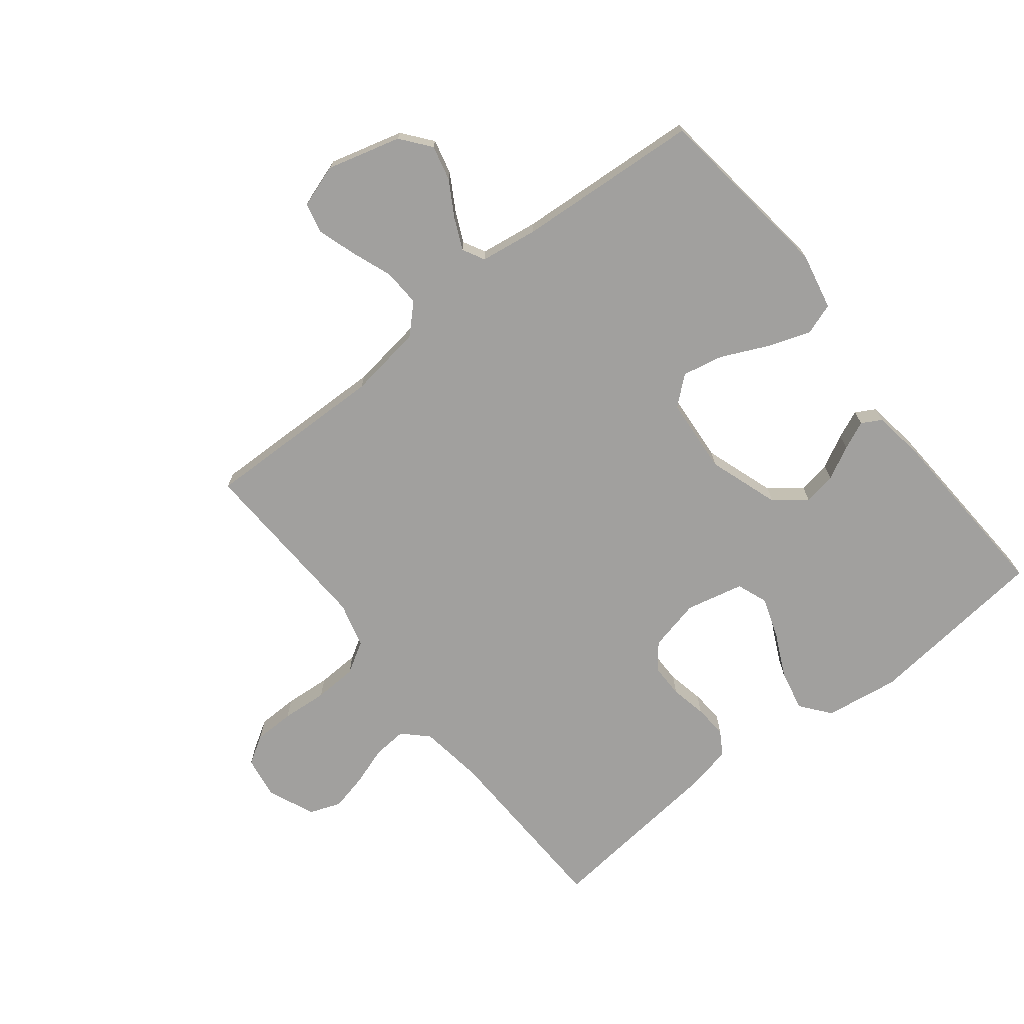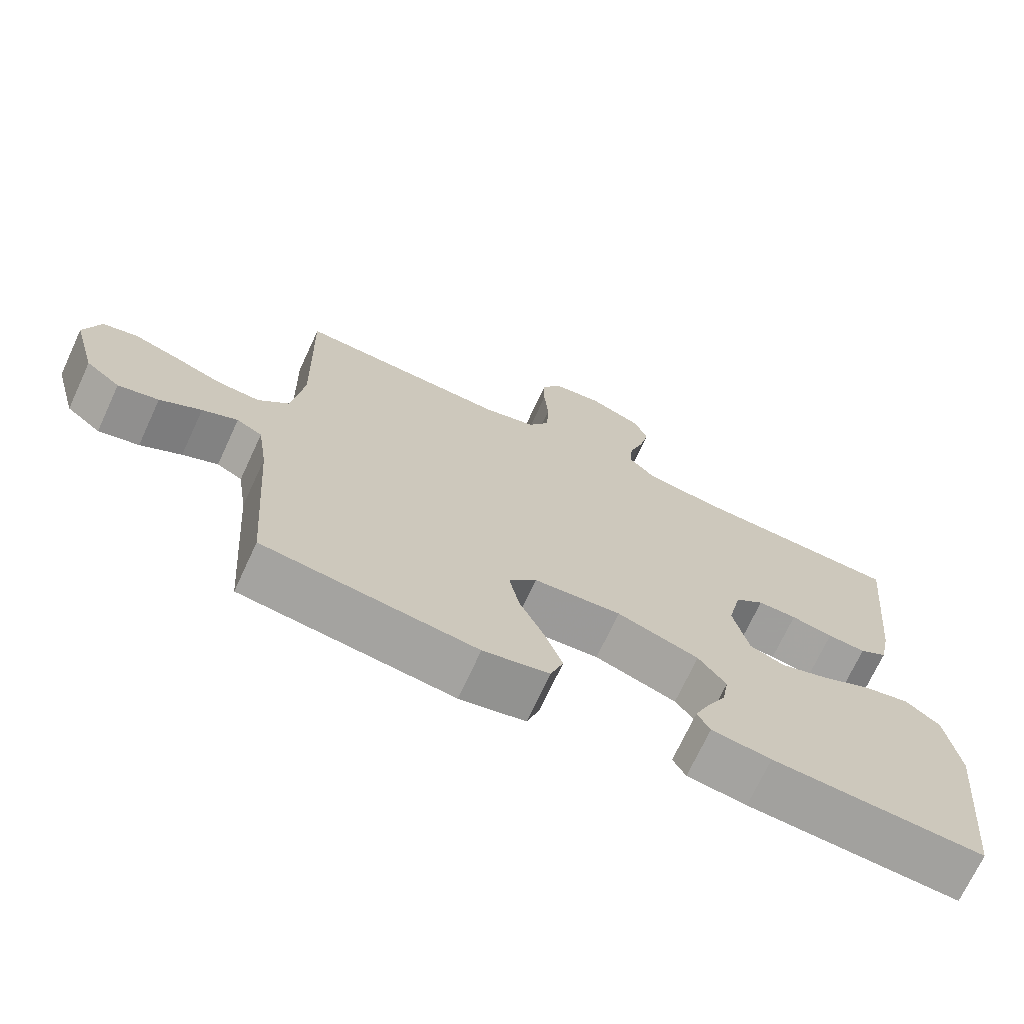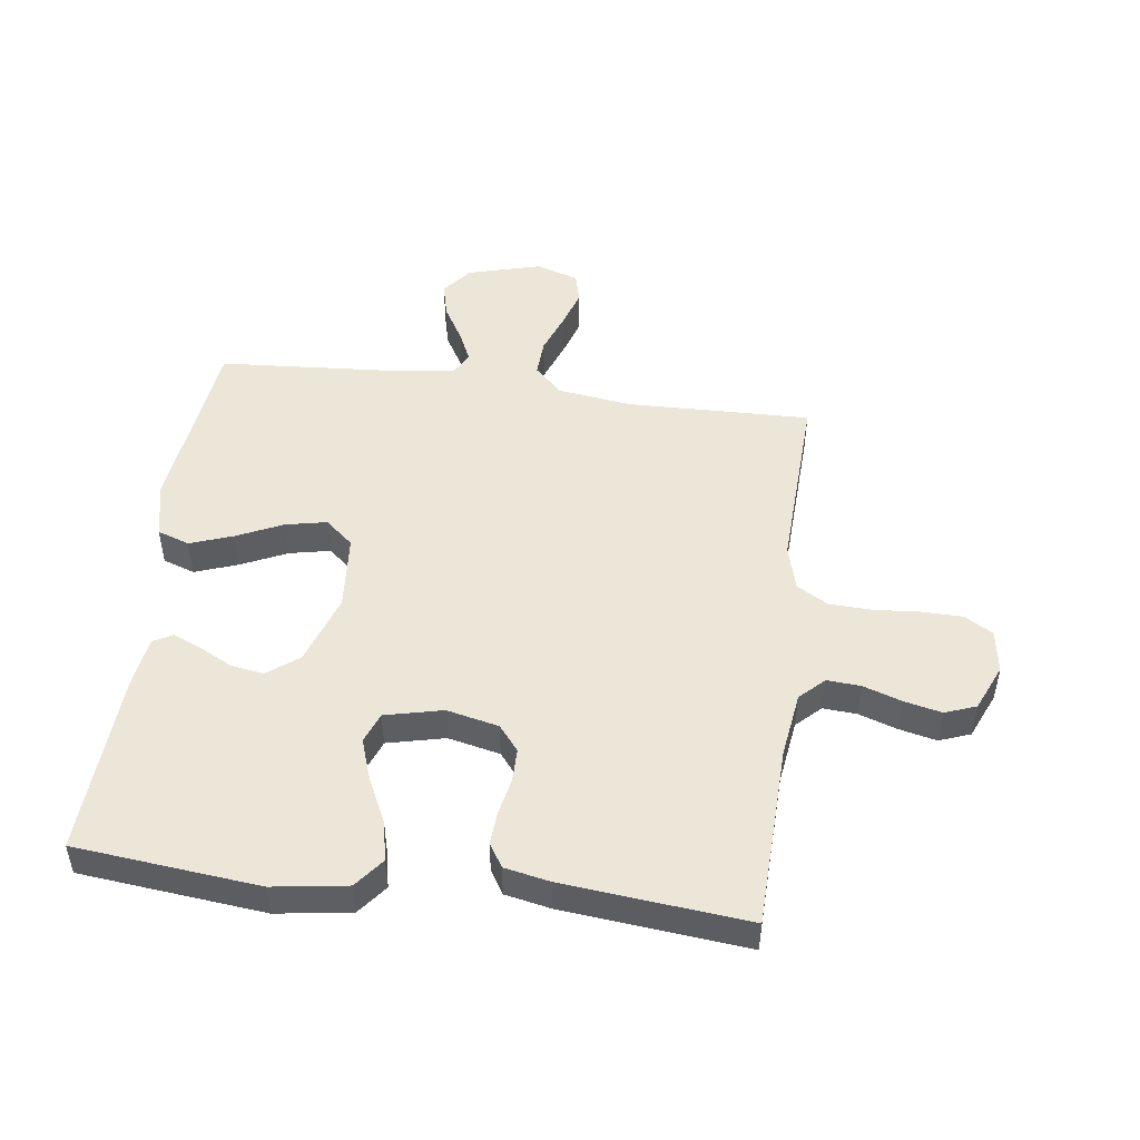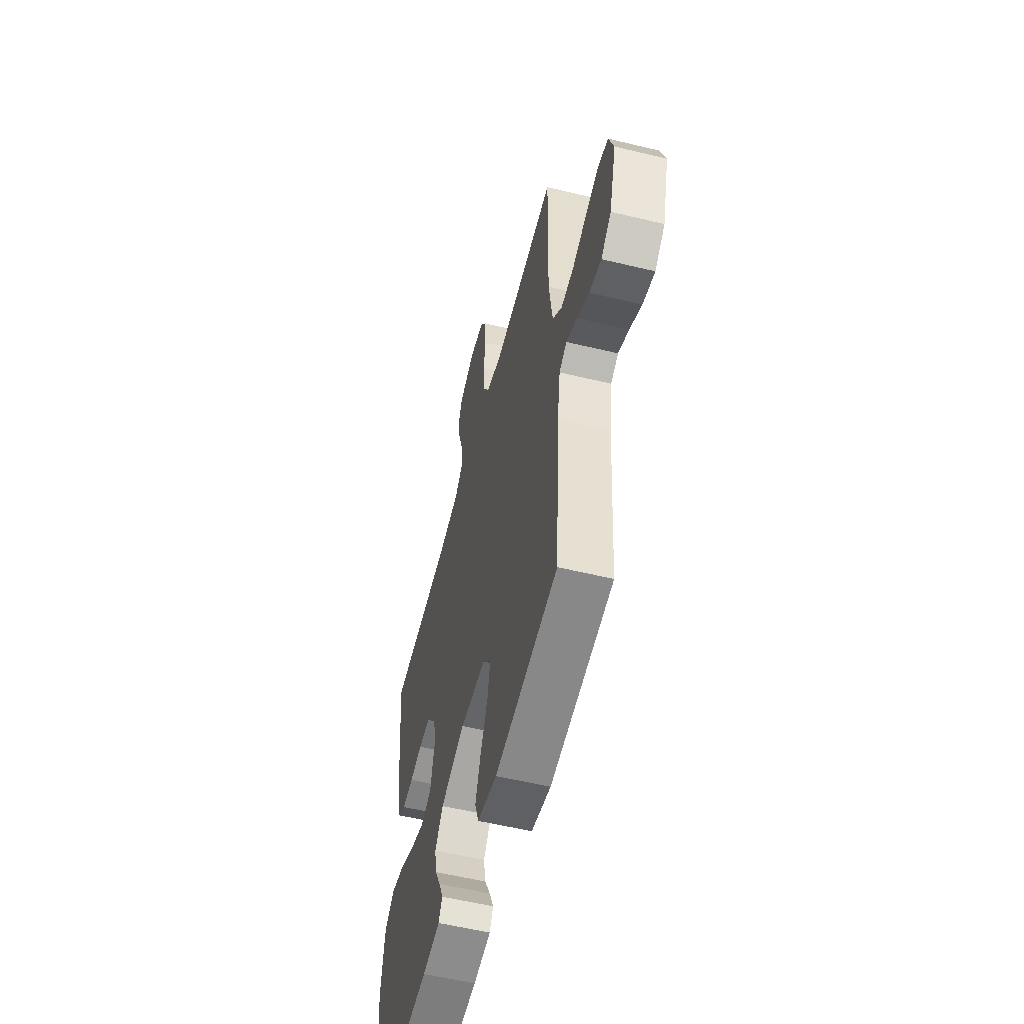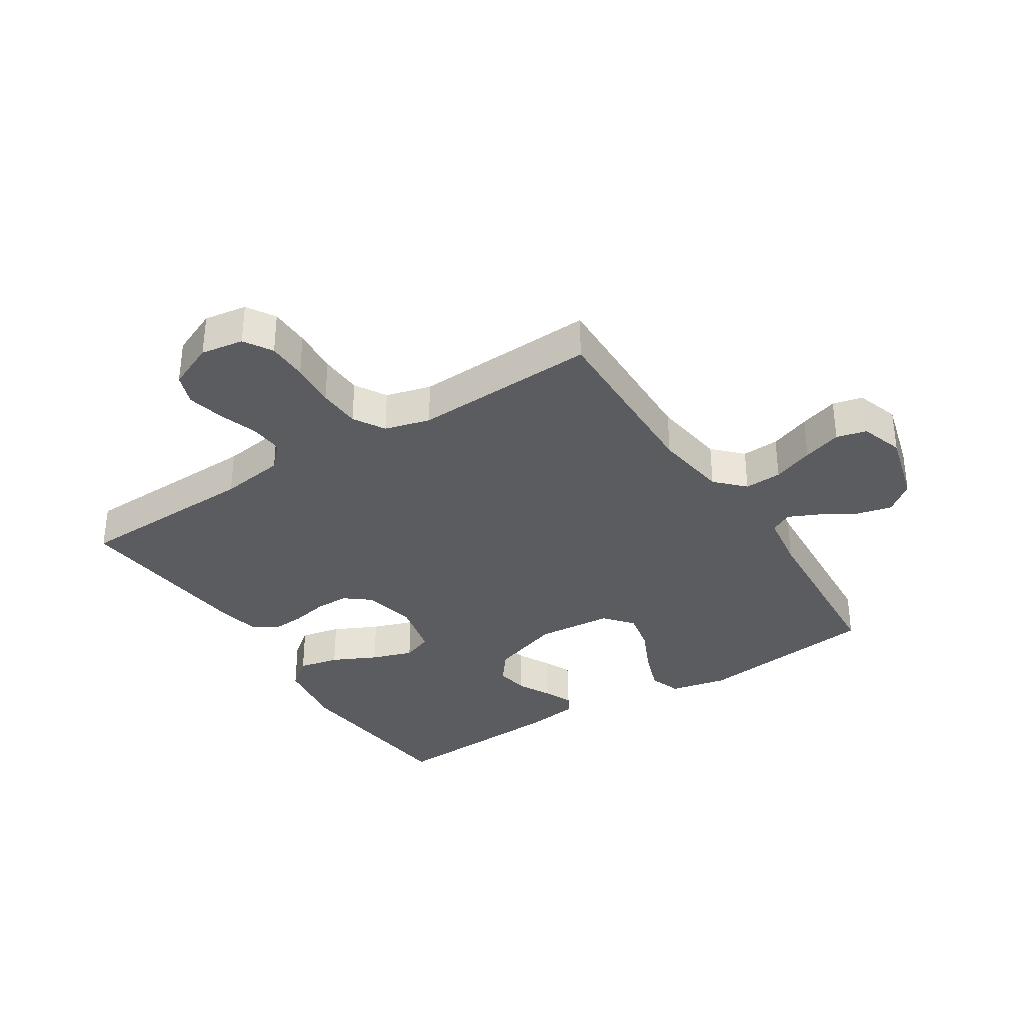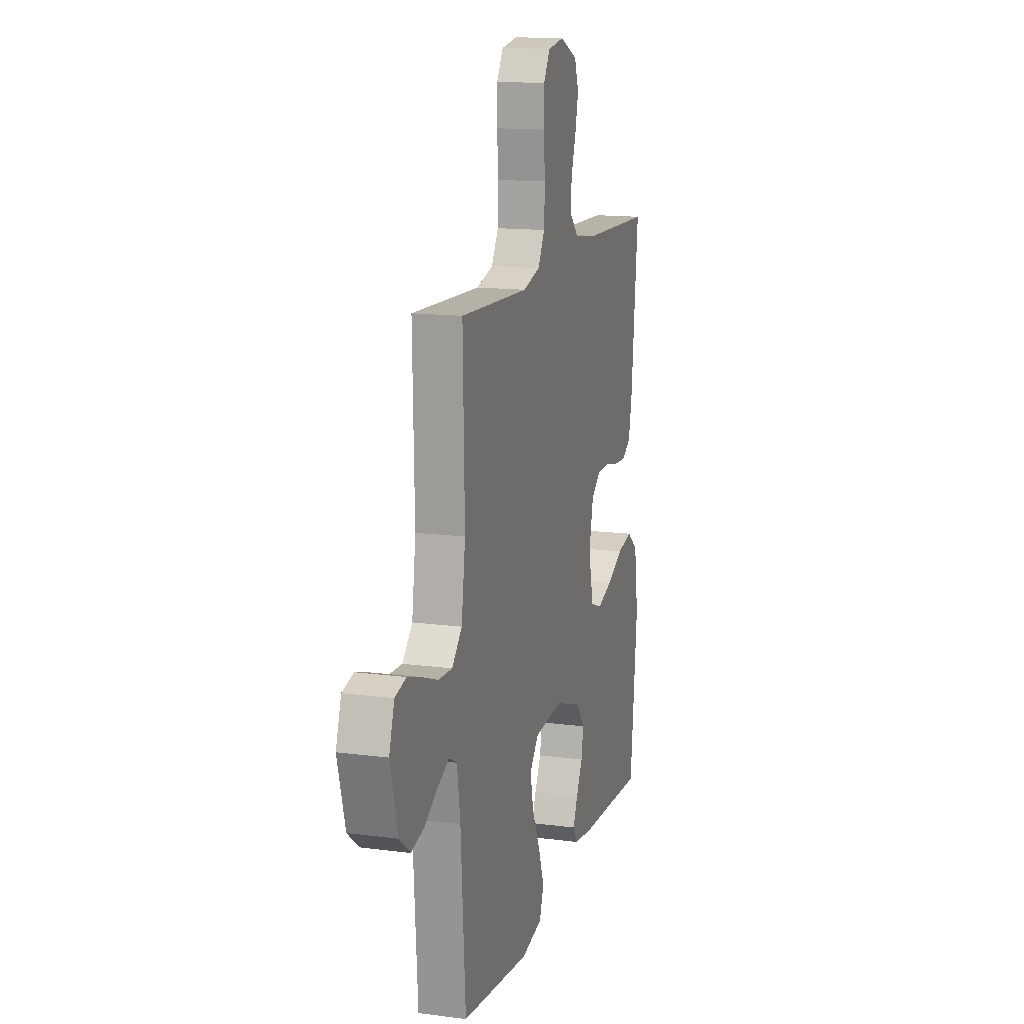
<metadata>
{"format":"obj","ext":"obj","renderer":"f3d","projection":"perspective","resolution":1024,"background":"white","views":[{"elev":-71.8,"azim":128.4,"up":"+Y"},{"elev":-71.1,"azim":155.1,"up":"+Z"},{"elev":49.1,"azim":-82.5,"up":"+Y"},{"elev":-56.1,"azim":75.8,"up":"+Z"},{"elev":-34.4,"azim":32.7,"up":"+Y"},{"elev":14.4,"azim":106.0,"up":"+Z"}]}
</metadata>
<code>
v 0.5 0.07 -0.5
v 0.2 0.07 -0.536
v 0.107 0.07 -0.516
v 0.089 0.07 -0.464
v 0.114 0.07 -0.394
v 0.149 0.07 -0.319
v 0.163 0.07 -0.252
v 0.124 0.07 -0.206
v 0 0.07 -0.196
v -0.116 0.07 -0.235
v -0.155 0.07 -0.286
v -0.146 0.07 -0.34
v -0.118 0.07 -0.394
v -0.098 0.07 -0.44
v -0.116 0.07 -0.472
v -0.2 0.07 -0.484
v -0.5 0.07 -0.5
v -0.531 0.07 -0.2
v -0.513 0.07 -0.079
v -0.465 0.07 -0.041
v -0.399 0.07 -0.055
v -0.327 0.07 -0.09
v -0.26 0.07 -0.113
v -0.21 0.07 -0.094
v -0.188 0.07 0
v -0.207 0.07 0.085
v -0.248 0.07 0.118
v -0.303 0.07 0.118
v -0.362 0.07 0.106
v -0.416 0.07 0.102
v -0.455 0.07 0.126
v -0.47 0.07 0.2
v -0.5 0.07 0.5
v -0.2 0.07 0.509
v -0.094 0.07 0.524
v -0.056 0.07 0.563
v -0.06 0.07 0.618
v -0.081 0.07 0.681
v -0.095 0.07 0.742
v -0.076 0.07 0.793
v 0 0.07 0.826
v 0.07 0.07 0.815
v 0.098 0.07 0.769
v 0.099 0.07 0.703
v 0.093 0.07 0.628
v 0.096 0.07 0.558
v 0.126 0.07 0.507
v 0.2 0.07 0.487
v 0.5 0.07 0.5
v 0.493 0.07 0.2
v 0.51 0.07 0.079
v 0.554 0.07 0.034
v 0.615 0.07 0.037
v 0.682 0.07 0.062
v 0.745 0.07 0.082
v 0.794 0.07 0.07
v 0.817 0.07 0
v 0.784 0.07 -0.12
v 0.736 0.07 -0.158
v 0.679 0.07 -0.144
v 0.621 0.07 -0.11
v 0.571 0.07 -0.087
v 0.535 0.07 -0.106
v 0.521 0.07 -0.2
v 0.5 0 -0.5
v 0.2 0 -0.536
v 0.107 0 -0.516
v 0.089 0 -0.464
v 0.114 0 -0.394
v 0.149 0 -0.319
v 0.163 0 -0.252
v 0.124 0 -0.206
v 0 0 -0.196
v -0.116 0 -0.235
v -0.155 0 -0.286
v -0.146 0 -0.34
v -0.118 0 -0.394
v -0.098 0 -0.44
v -0.116 0 -0.472
v -0.2 0 -0.484
v -0.5 0 -0.5
v -0.531 0 -0.2
v -0.513 0 -0.079
v -0.465 0 -0.041
v -0.399 0 -0.055
v -0.327 0 -0.09
v -0.26 0 -0.113
v -0.21 0 -0.094
v -0.188 0 0
v -0.207 0 0.085
v -0.248 0 0.118
v -0.303 0 0.118
v -0.362 0 0.106
v -0.416 0 0.102
v -0.455 0 0.126
v -0.47 0 0.2
v -0.5 0 0.5
v -0.2 0 0.509
v -0.094 0 0.524
v -0.056 0 0.563
v -0.06 0 0.618
v -0.081 0 0.681
v -0.095 0 0.742
v -0.076 0 0.793
v 0 0 0.826
v 0.07 0 0.815
v 0.098 0 0.769
v 0.099 0 0.703
v 0.093 0 0.628
v 0.096 0 0.558
v 0.126 0 0.507
v 0.2 0 0.487
v 0.5 0 0.5
v 0.493 0 0.2
v 0.51 0 0.079
v 0.554 0 0.034
v 0.615 0 0.037
v 0.682 0 0.062
v 0.745 0 0.082
v 0.794 0 0.07
v 0.817 0 0
v 0.784 0 -0.12
v 0.736 0 -0.158
v 0.679 0 -0.144
v 0.621 0 -0.11
v 0.571 0 -0.087
v 0.535 0 -0.106
v 0.521 0 -0.2
f 59 60 61
f 58 59 61
f 57 58 61
f 56 57 61
f 55 56 61
f 54 55 61
f 53 54 61
f 52 53 61 62
f 51 52 62 63
f 48 49 50
f 51 63 64
f 50 51 64
f 48 50 64
f 47 48 64
f 43 44 45
f 42 43 45
f 41 42 45
f 40 41 45
f 39 40 45
f 38 39 45
f 37 38 45
f 36 37 45 46
f 47 64 1
f 46 47 1
f 36 46 1
f 35 36 1
f 32 33 34
f 31 32 34
f 30 31 34
f 29 30 34
f 28 29 34
f 20 21 22
f 19 20 22
f 18 19 22
f 17 18 22
f 16 17 22
f 15 16 22
f 14 15 22
f 13 14 22
f 12 13 22
f 11 12 22 23
f 10 11 23 24
f 4 5 6
f 3 4 6
f 2 3 6
f 1 2 6
f 1 6 7
f 35 1 7 8
f 27 28 34 35
f 26 27 35
f 35 8 9
f 26 35 9
f 25 26 9
f 9 10 24 25
f 125 124 123
f 125 123 122
f 125 122 121
f 125 121 120
f 125 120 119
f 125 119 118
f 125 118 117
f 126 125 117 116
f 127 126 116 115
f 114 113 112
f 128 127 115
f 128 115 114
f 128 114 112
f 128 112 111
f 109 108 107
f 109 107 106
f 109 106 105
f 109 105 104
f 109 104 103
f 109 103 102
f 109 102 101
f 110 109 101 100
f 65 128 111
f 65 111 110
f 65 110 100
f 65 100 99
f 98 97 96
f 98 96 95
f 98 95 94
f 98 94 93
f 98 93 92
f 86 85 84
f 86 84 83
f 86 83 82
f 86 82 81
f 86 81 80
f 86 80 79
f 86 79 78
f 86 78 77
f 86 77 76
f 87 86 76 75
f 88 87 75 74
f 70 69 68
f 70 68 67
f 70 67 66
f 70 66 65
f 71 70 65
f 72 71 65 99
f 99 98 92 91
f 99 91 90
f 73 72 99
f 73 99 90
f 73 90 89
f 89 88 74 73
f 1 65 66 2
f 2 66 67 3
f 3 67 68 4
f 4 68 69 5
f 5 69 70 6
f 6 70 71 7
f 7 71 72 8
f 8 72 73 9
f 9 73 74 10
f 10 74 75 11
f 11 75 76 12
f 12 76 77 13
f 13 77 78 14
f 14 78 79 15
f 15 79 80 16
f 16 80 81 17
f 17 81 82 18
f 18 82 83 19
f 19 83 84 20
f 20 84 85 21
f 21 85 86 22
f 22 86 87 23
f 23 87 88 24
f 24 88 89 25
f 25 89 90 26
f 26 90 91 27
f 27 91 92 28
f 28 92 93 29
f 29 93 94 30
f 30 94 95 31
f 31 95 96 32
f 32 96 97 33
f 33 97 98 34
f 34 98 99 35
f 35 99 100 36
f 36 100 101 37
f 37 101 102 38
f 38 102 103 39
f 39 103 104 40
f 40 104 105 41
f 41 105 106 42
f 42 106 107 43
f 43 107 108 44
f 44 108 109 45
f 45 109 110 46
f 46 110 111 47
f 47 111 112 48
f 48 112 113 49
f 49 113 114 50
f 50 114 115 51
f 51 115 116 52
f 52 116 117 53
f 53 117 118 54
f 54 118 119 55
f 55 119 120 56
f 56 120 121 57
f 57 121 122 58
f 58 122 123 59
f 59 123 124 60
f 60 124 125 61
f 61 125 126 62
f 62 126 127 63
f 63 127 128 64
f 64 128 65 1

</code>
